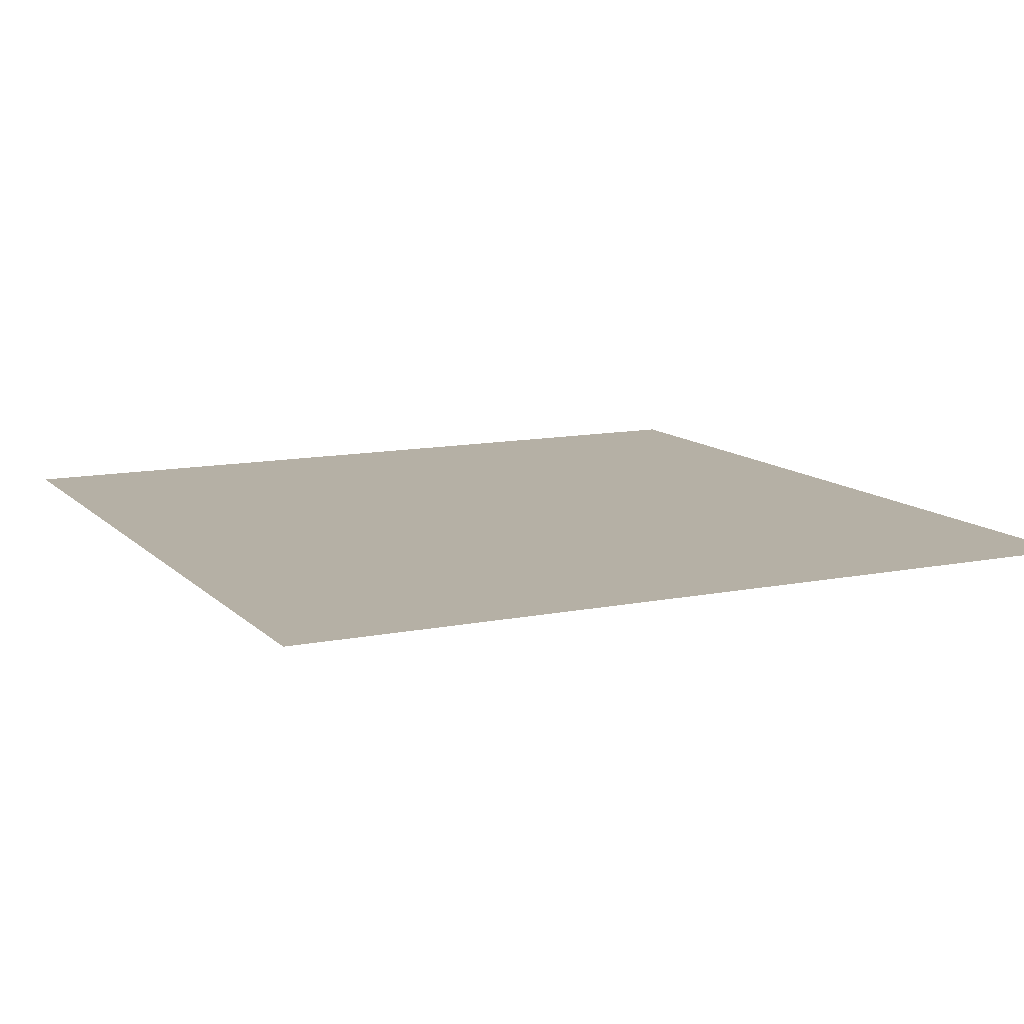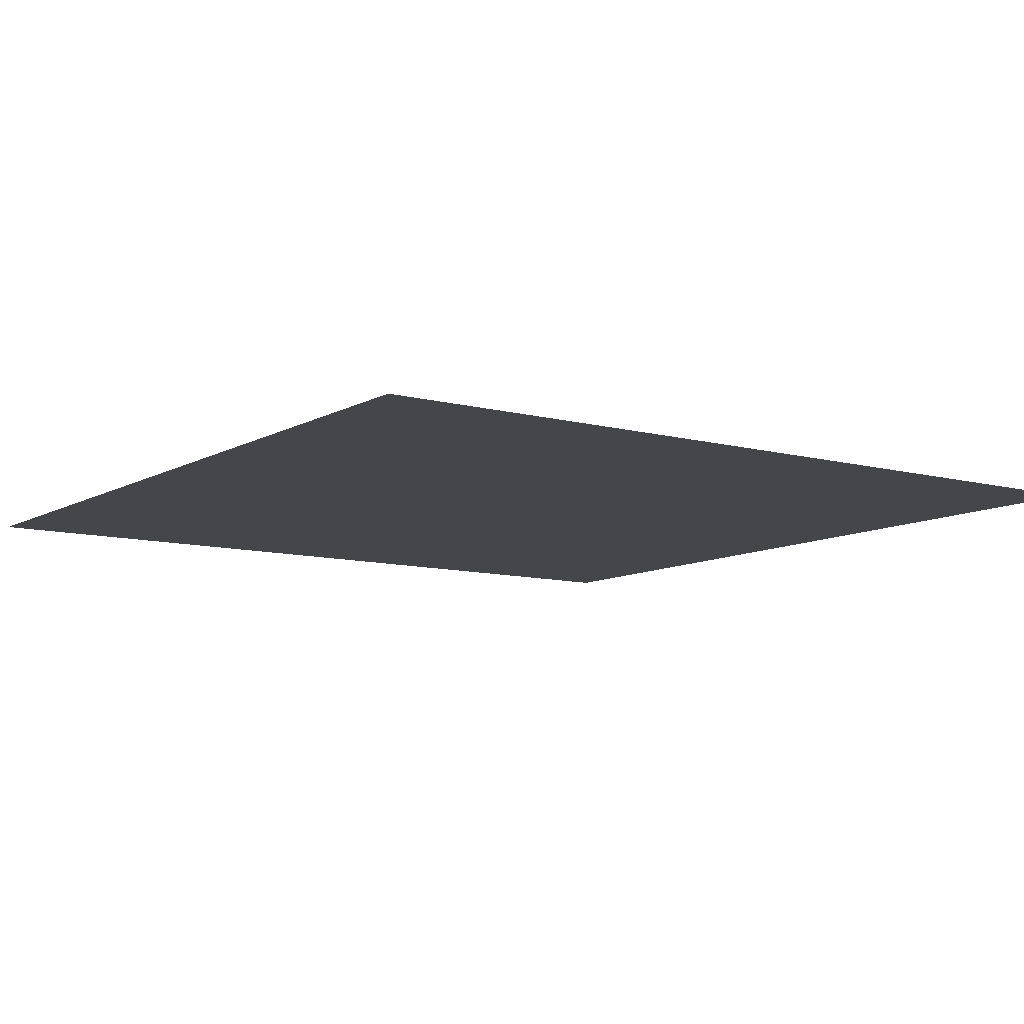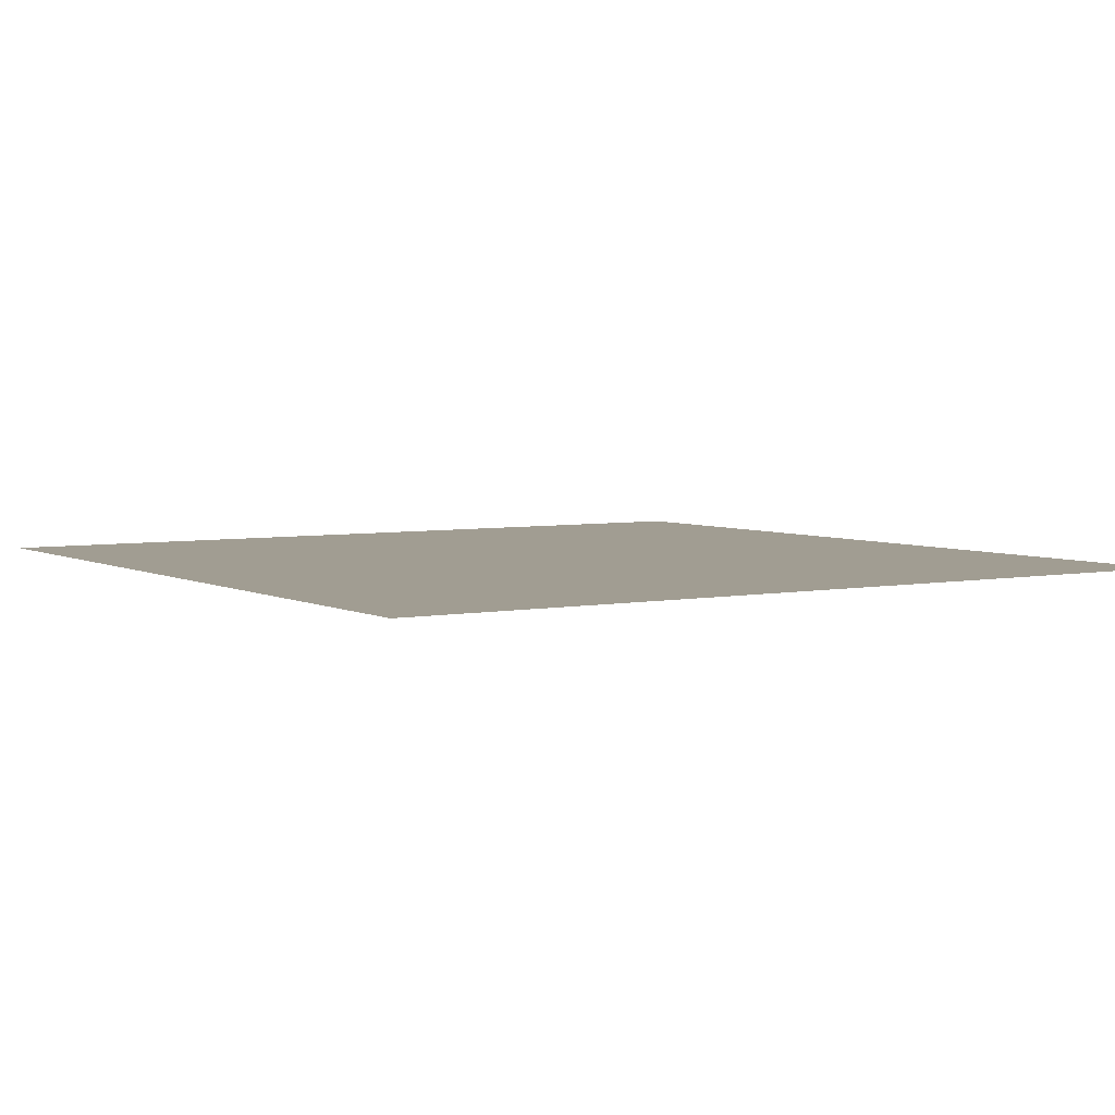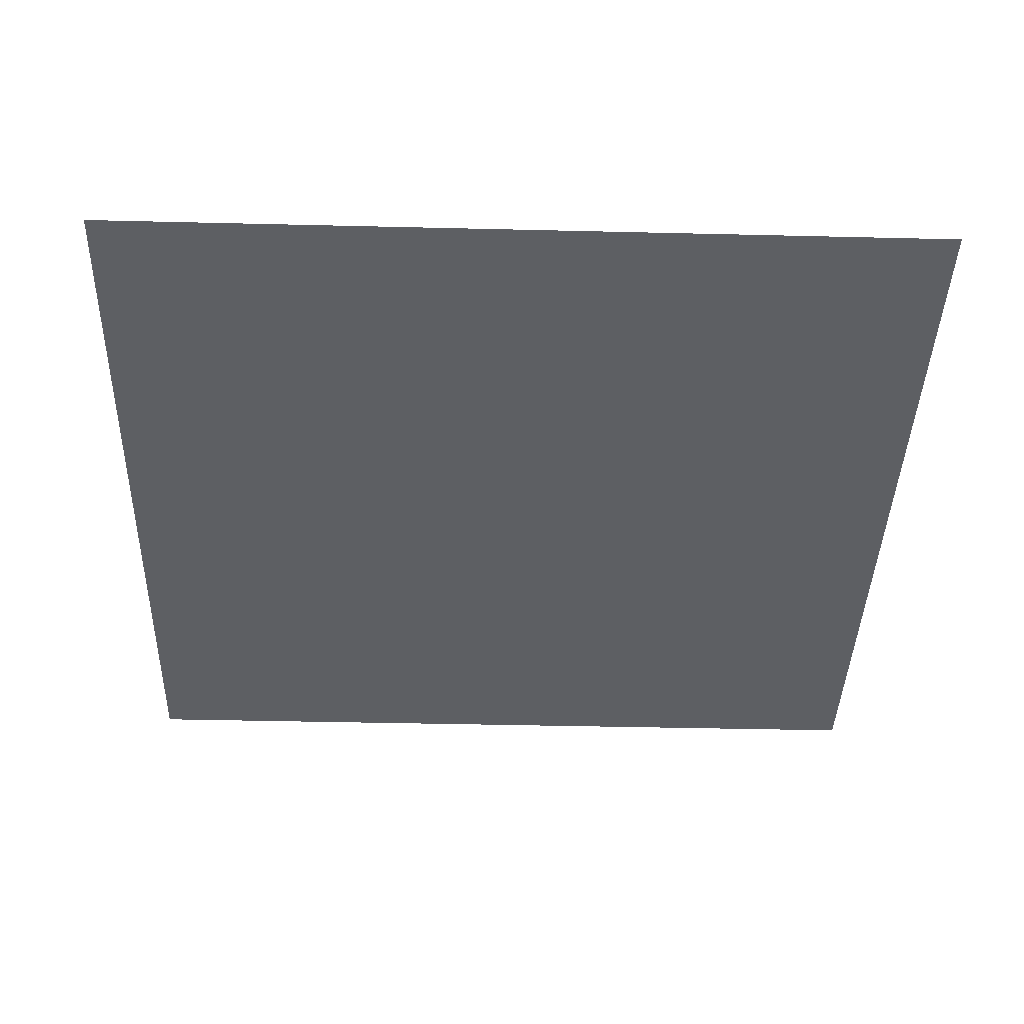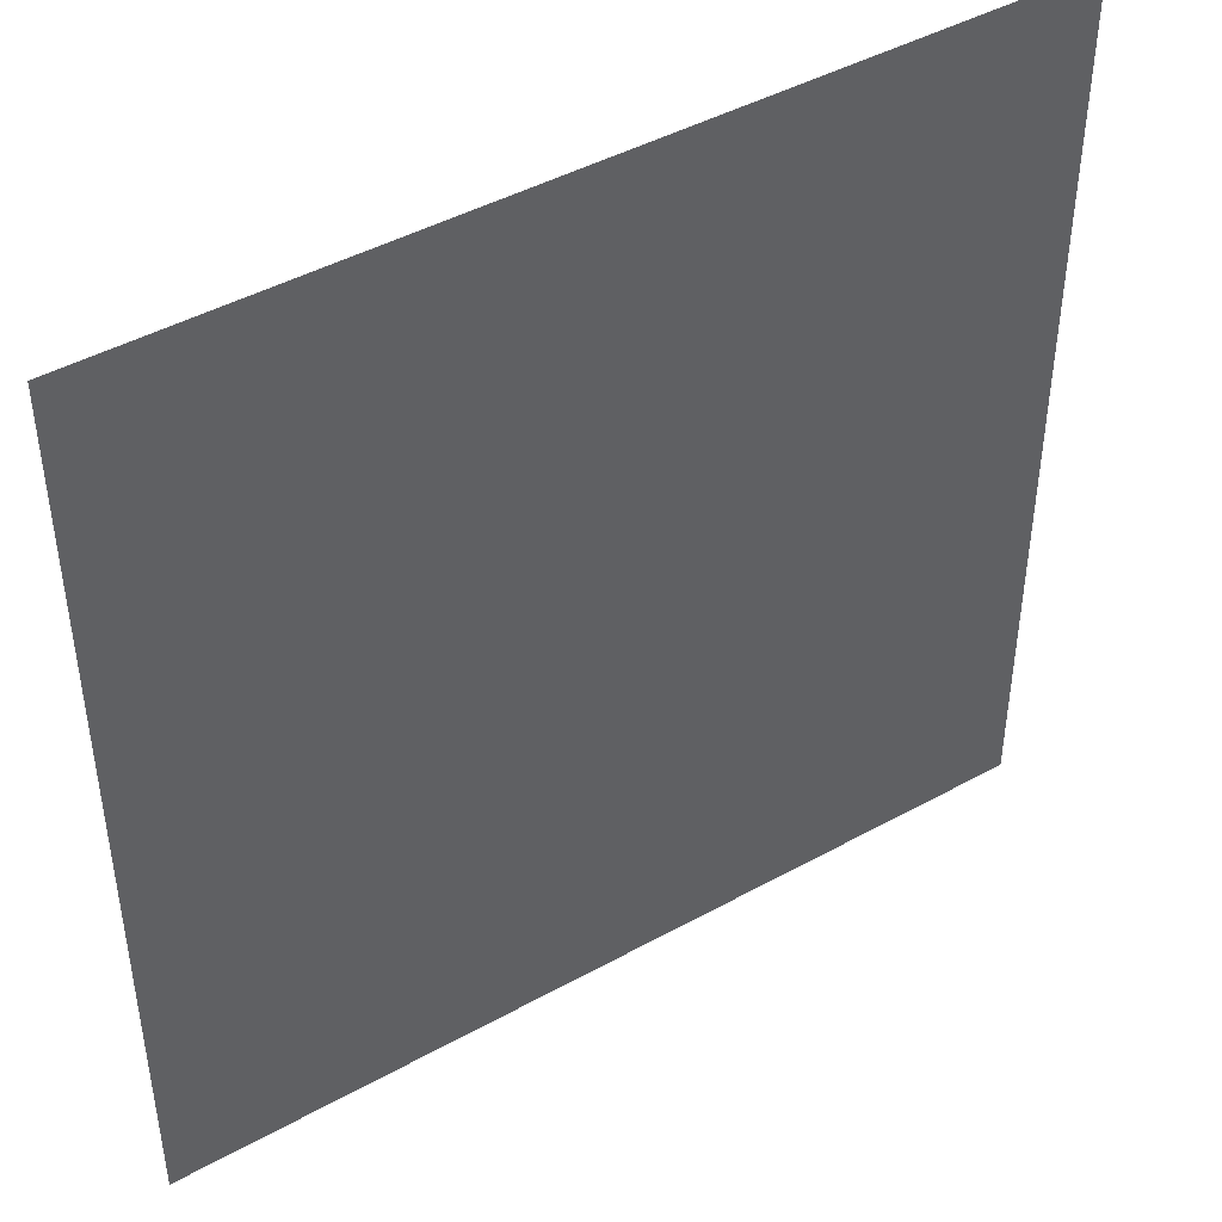
<metadata>
{"format":"obj","ext":"obj","renderer":"f3d","projection":"perspective","resolution":1024,"background":"white","views":[{"elev":11.7,"azim":-26.0,"up":"+Z"},{"elev":-9.7,"azim":-125.0,"up":"+Z"},{"elev":4.6,"azim":147.4,"up":"+Z"},{"elev":-40.0,"azim":-91.7,"up":"+Z"},{"elev":44.6,"azim":-32.8,"up":"+Y"}]}
</metadata>
<code>
o Plane
v -1 -1 -0
v 1 -1 -0
v -1 1 0
v 1 1 0
v -1 0 0
v 0 -1 -0
v 1 0 0
v 0 1 0
v 0 0 0
f 2 9 6
f 2 7 9
f 9 8 3
f 9 7 8
f 7 4 8
f 6 5 1
f 6 9 5
f 9 3 5

</code>
